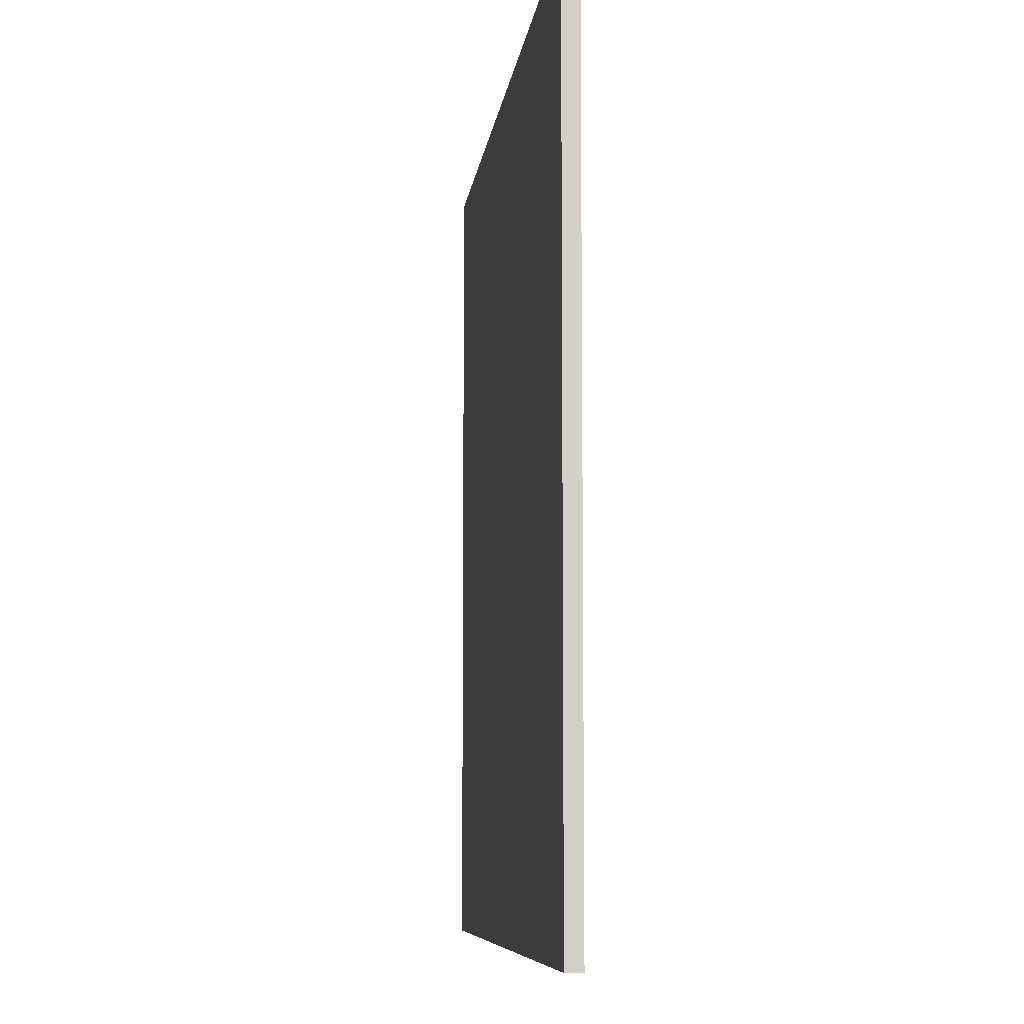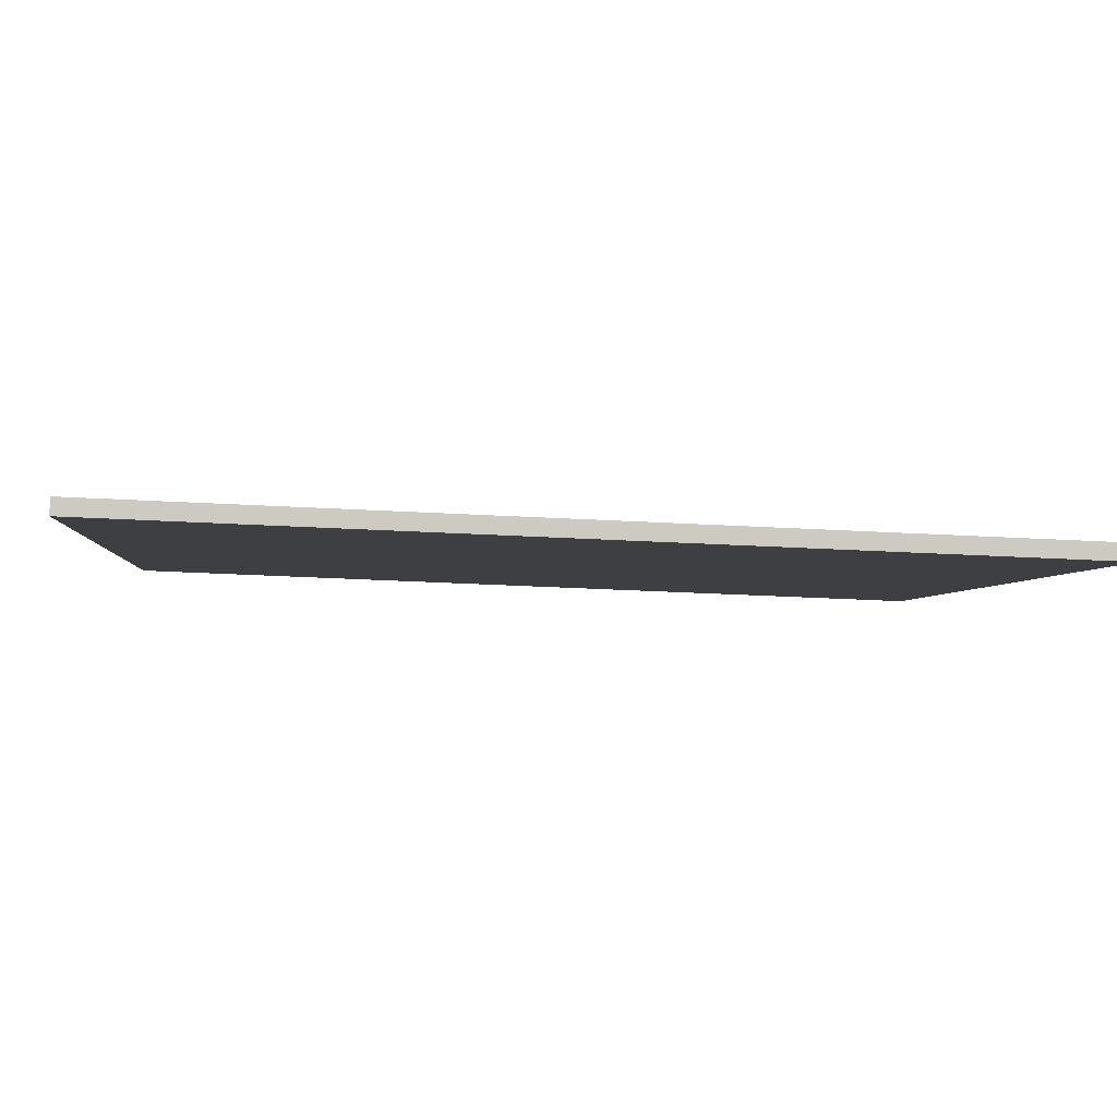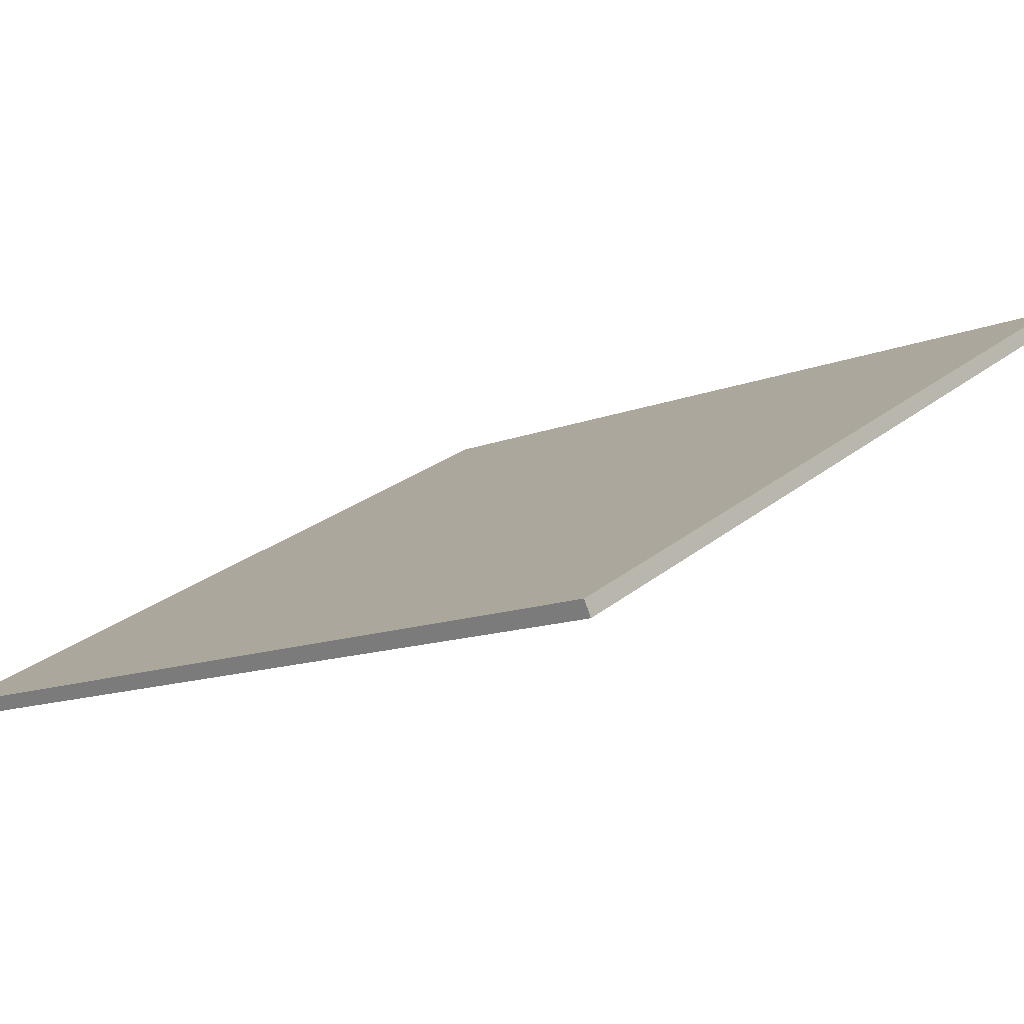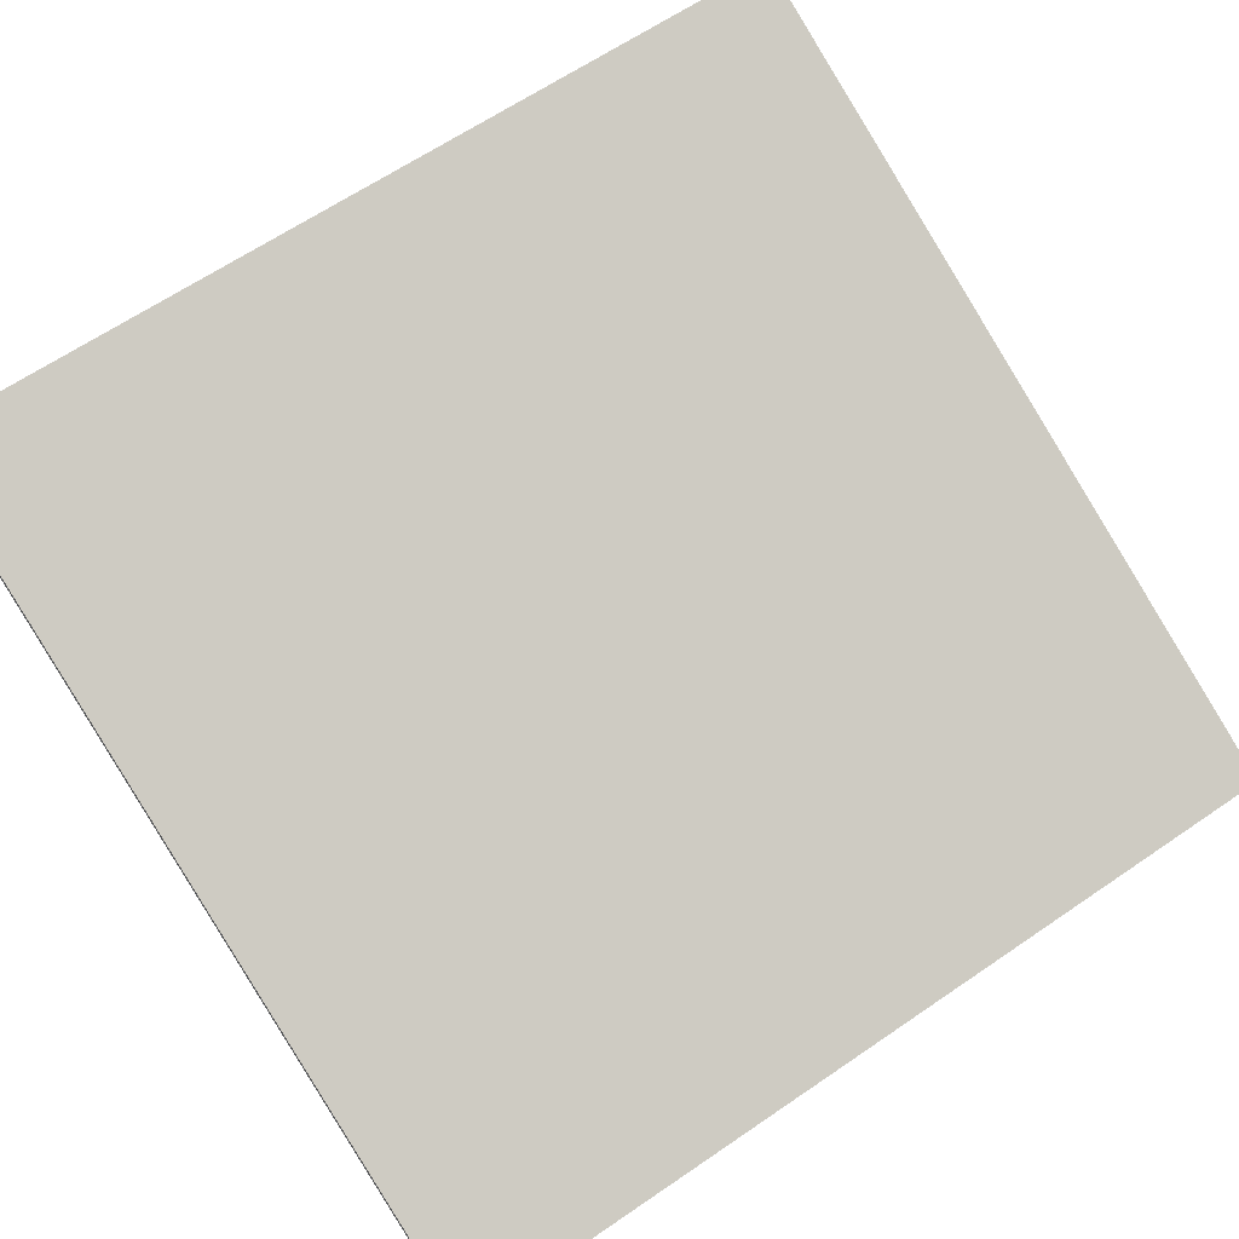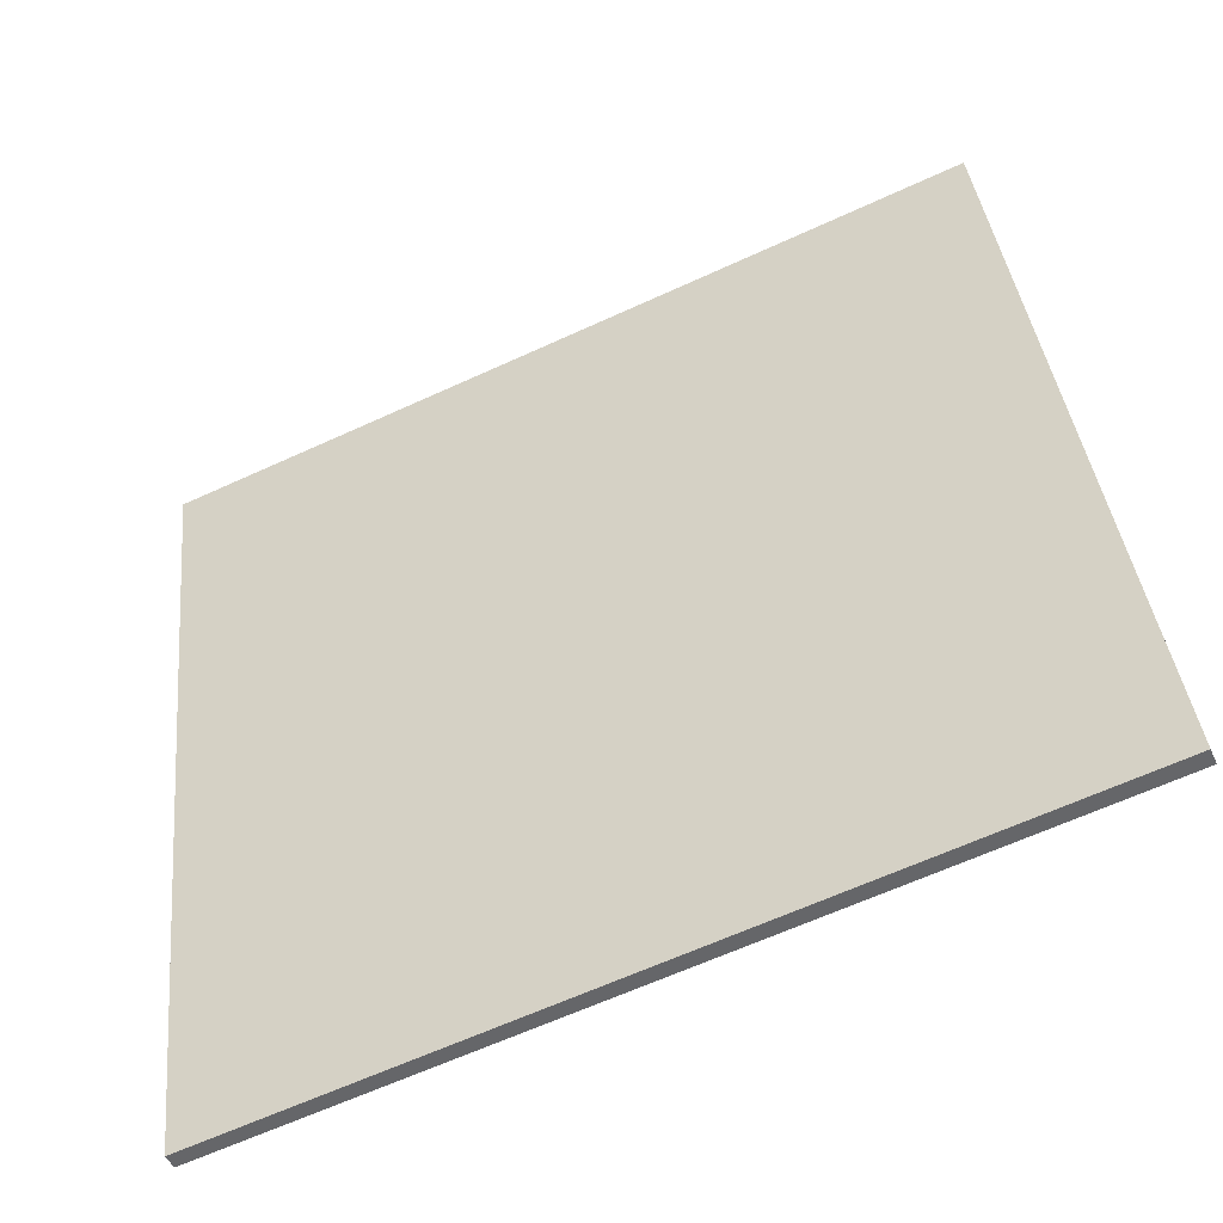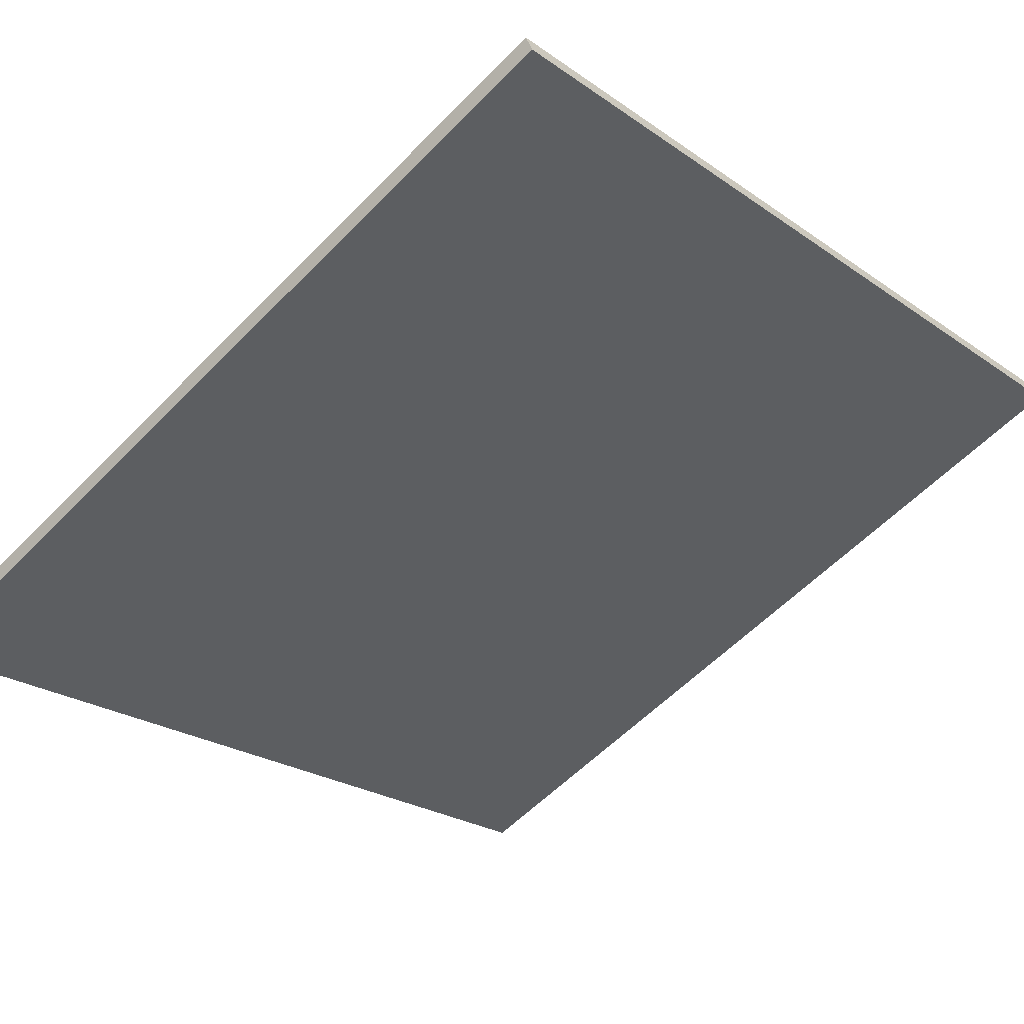
<metadata>
{"format":"obj","ext":"obj","renderer":"f3d","projection":"perspective","resolution":1024,"background":"white","views":[{"elev":-7.8,"azim":107.3,"up":"+Z"},{"elev":-27.1,"azim":-95.2,"up":"+Y"},{"elev":23.9,"azim":36.6,"up":"+Y"},{"elev":64.2,"azim":-124.6,"up":"+Y"},{"elev":38.7,"azim":-6.1,"up":"+Y"},{"elev":-23.8,"azim":41.0,"up":"+Y"}]}
</metadata>
<code>
v 32.4 69.83 -3.974
v 32.4 69.83 3.974
v 32.46 69.7 -3.974
v 32.46 69.7 3.974
v 39.66 73.06 -3.974
v 39.66 73.06 3.974
v 39.72 72.92 -3.974
v 39.72 72.92 3.974
f 1 3 4
f 4 2 1
f 5 6 8
f 8 7 5
f 1 2 6
f 6 5 1
f 3 7 8
f 8 4 3
f 1 5 7
f 7 3 1
f 2 4 8
f 8 6 2

</code>
